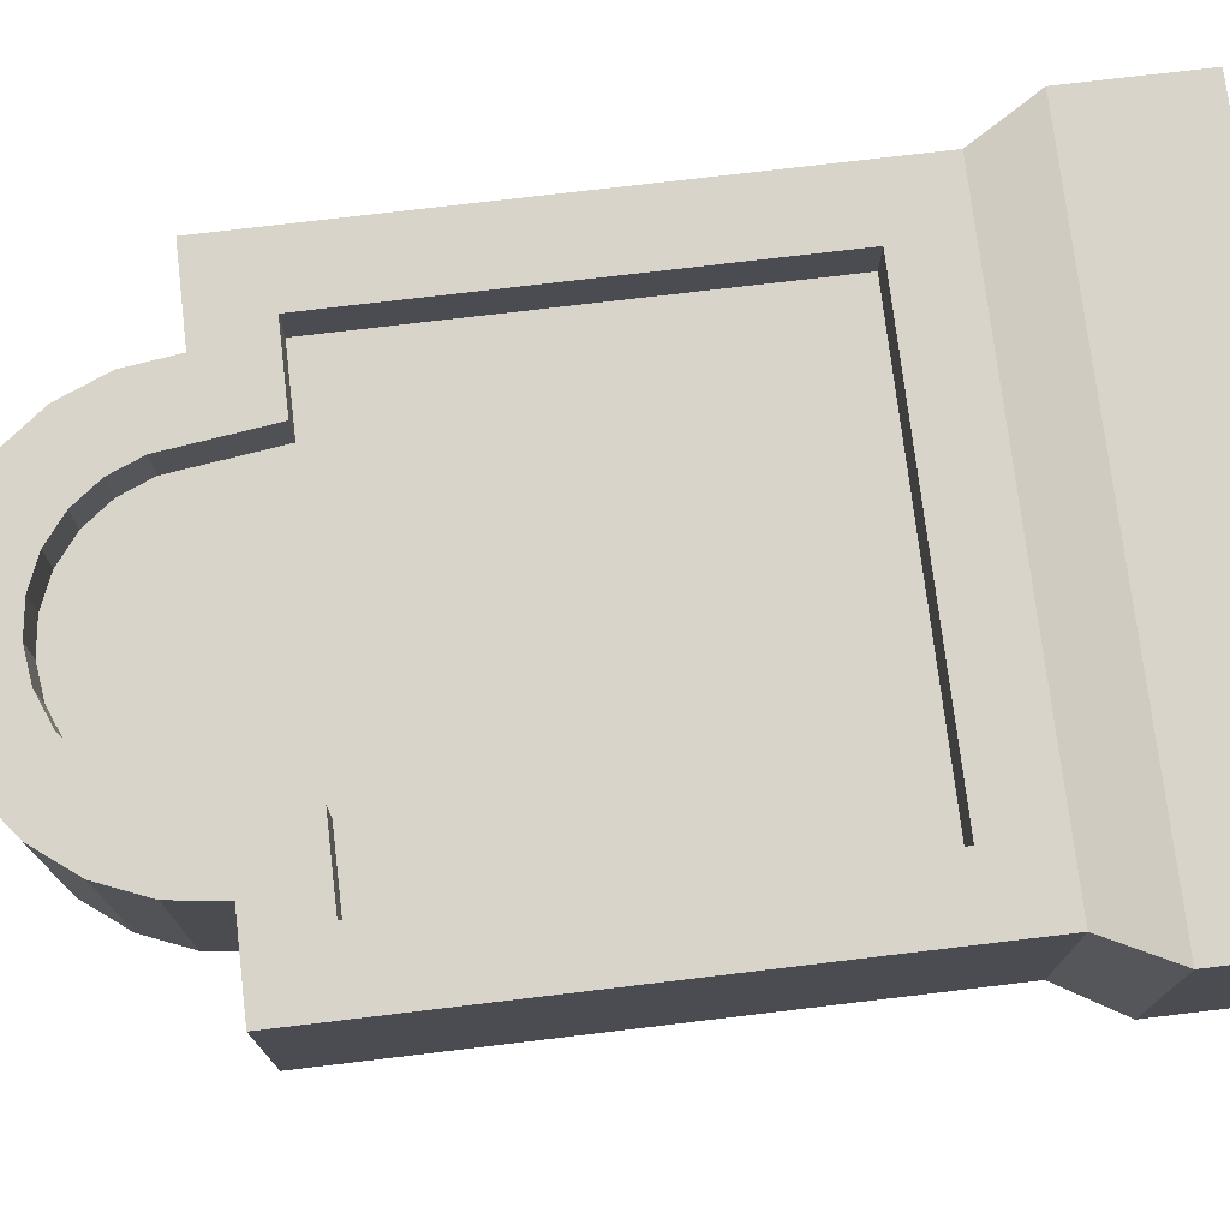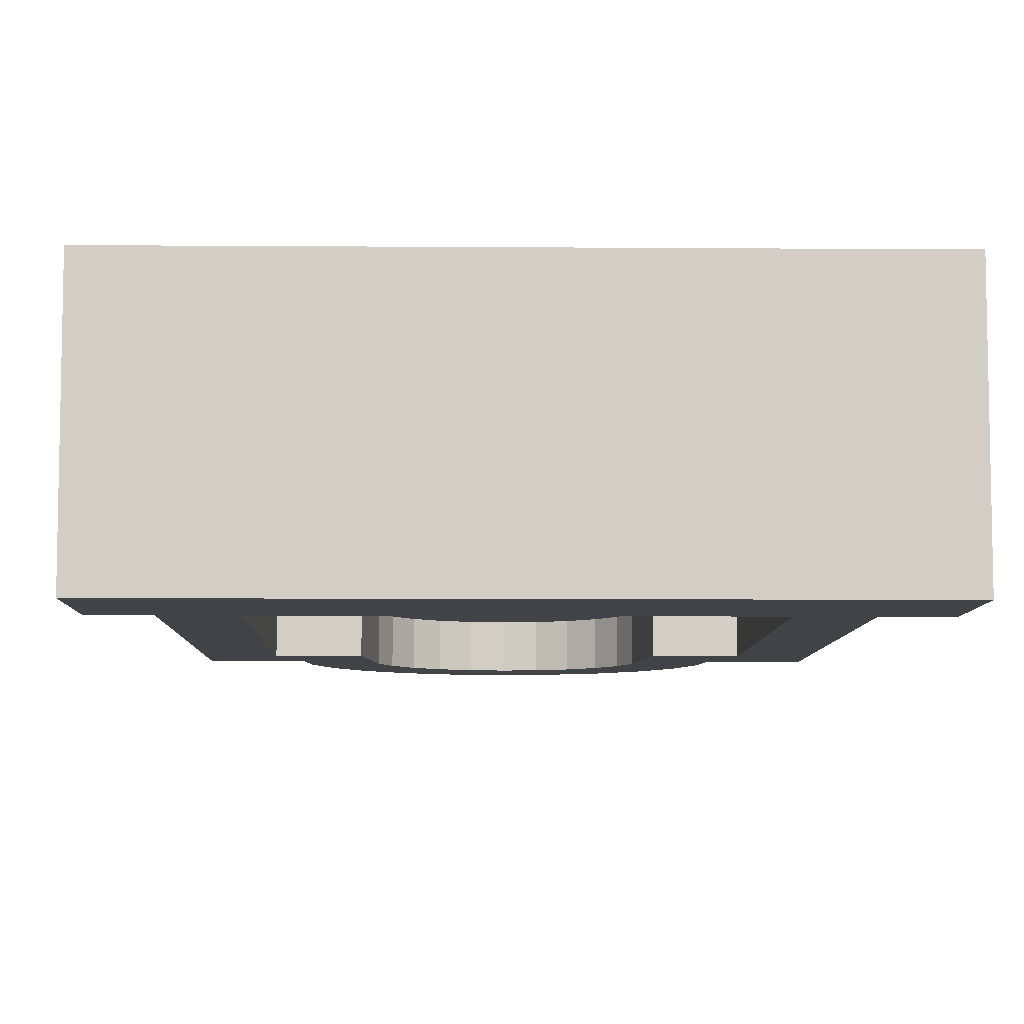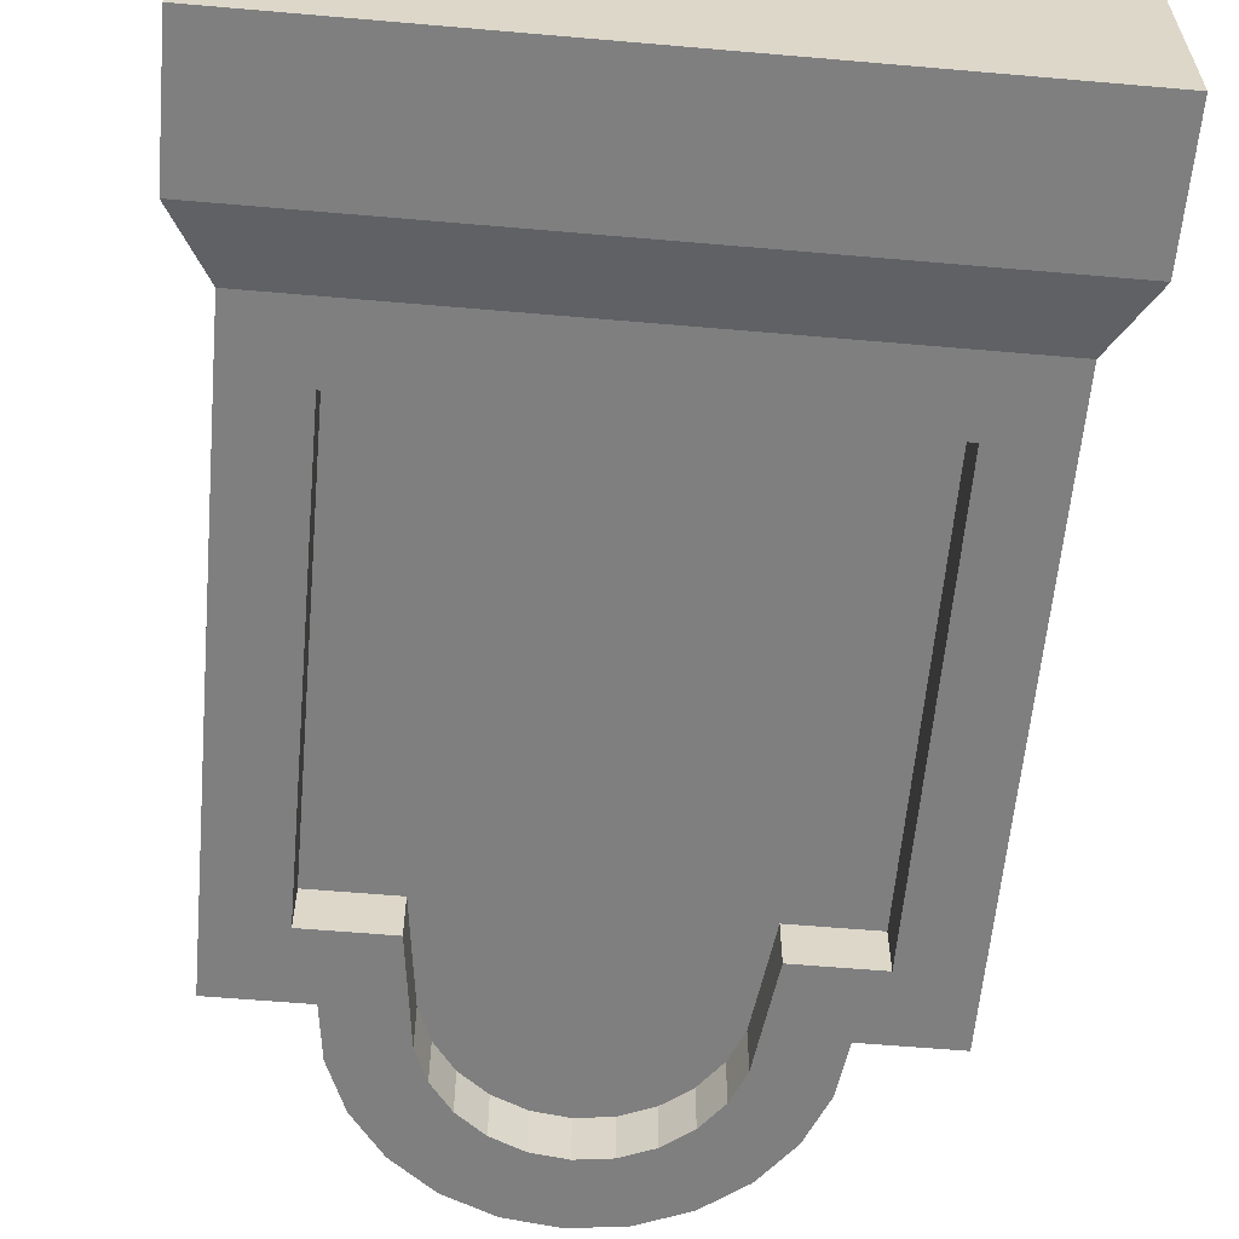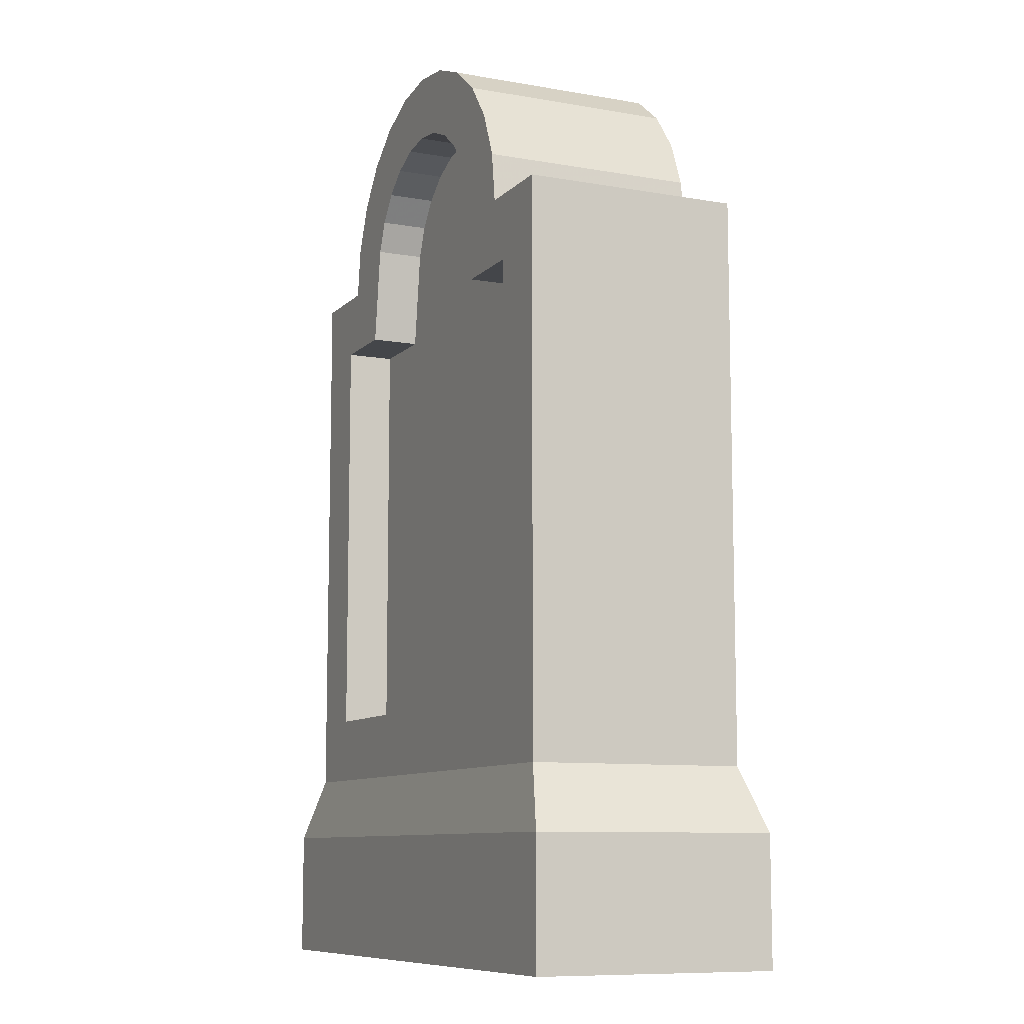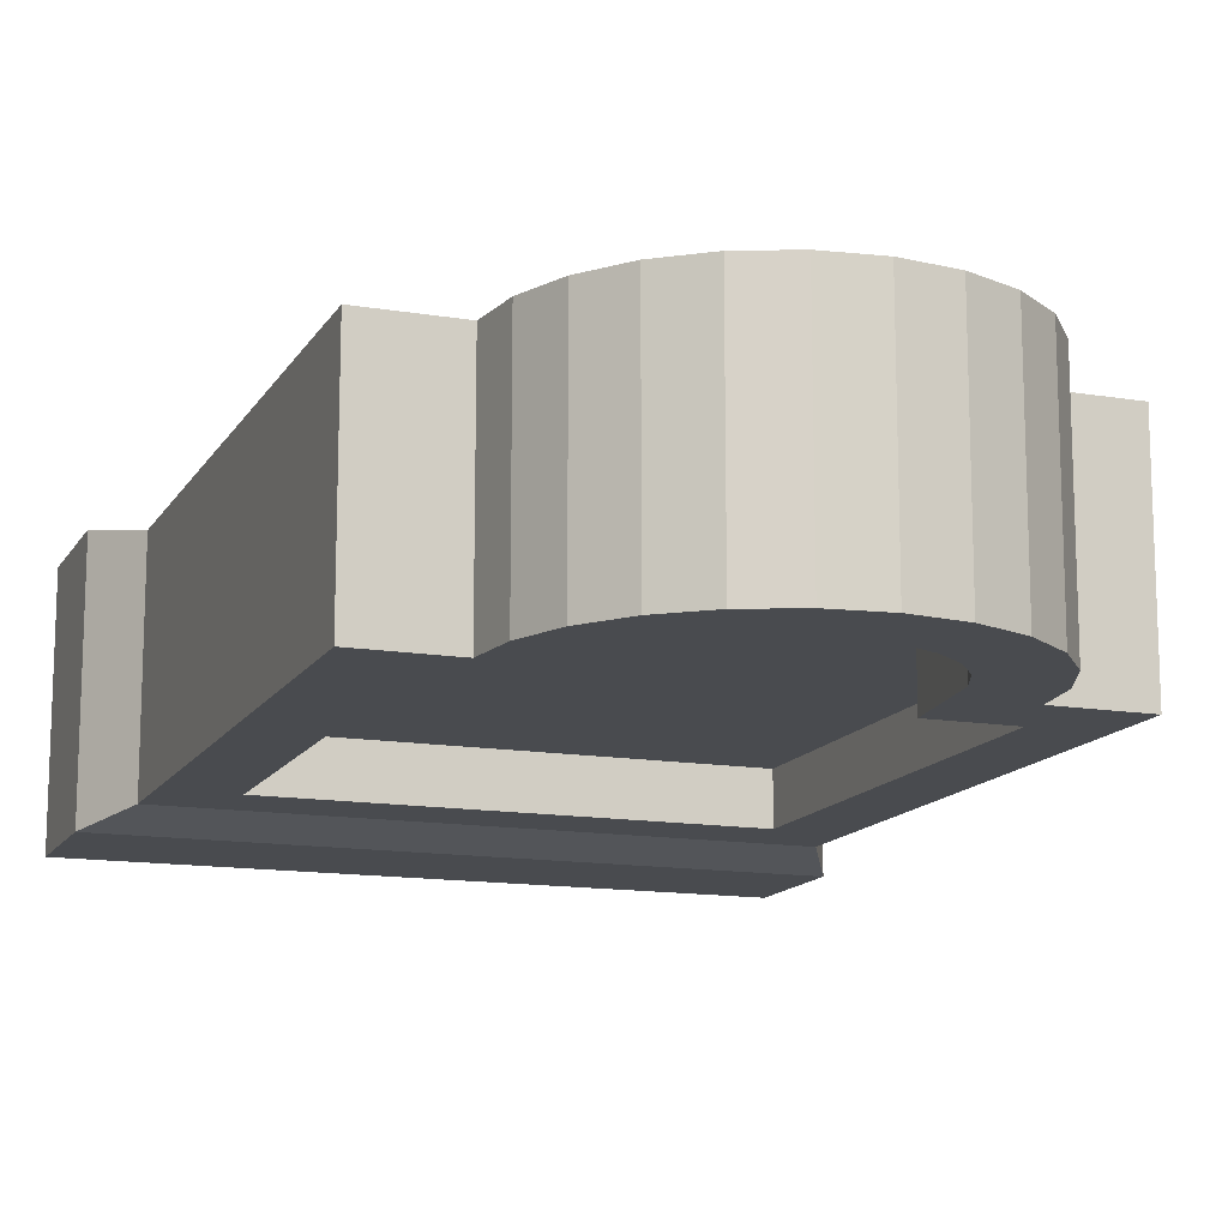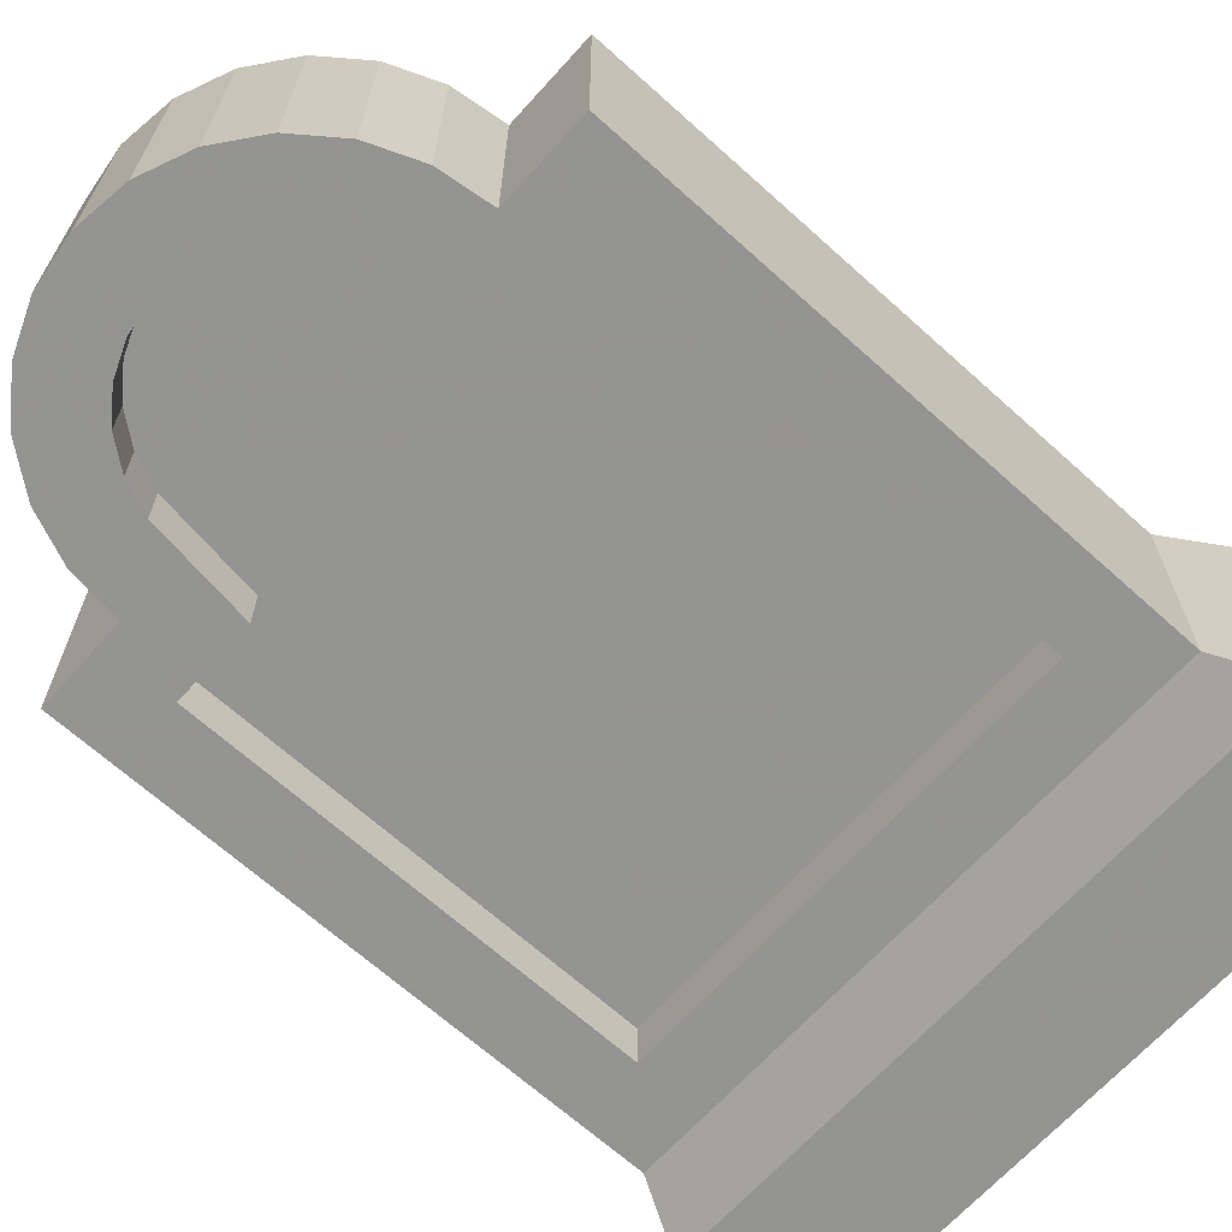
<metadata>
{"format":"obj","ext":"obj","renderer":"f3d","projection":"perspective","resolution":1024,"background":"white","views":[{"elev":74.9,"azim":-96.8,"up":"+Z"},{"elev":-7.5,"azim":-1.2,"up":"+Z"},{"elev":-59.8,"azim":-5.1,"up":"+Z"},{"elev":-9.5,"azim":-114.6,"up":"+Y"},{"elev":-13.8,"azim":159.6,"up":"+Z"},{"elev":-66.9,"azim":-132.1,"up":"+Z"}]}
</metadata>
<code>
v 0.7284 0.2715 0.5628
v 0.7284 0.7238 0.5628
v 0.7284 0.2715 0.6145
v 0.7284 0.7238 0.6145
v 0.2717 0.2715 0.5628
v 0.2717 0.2715 0.6145
v 0.2014 0.2013 0.6145
v 0.7986 0.2013 0.6145
v 0.7986 0.794 0.6145
v 0.6444 0.7238 0.6145
v 0.706 0.794 0.6145
v 0.6306 0.829 0.6145
v 0.699 0.8473 0.6145
v 0.6171 0.8616 0.6145
v 0.6784 0.897 0.6145
v 0.5956 0.8896 0.6145
v 0.5676 0.9111 0.6145
v 0.6457 0.9397 0.6145
v 0.535 0.9246 0.6145
v 0.5 0.9292 0.6145
v 0.3543 0.9397 0.6145
v 0.465 0.9246 0.6145
v 0.4324 0.9111 0.6145
v 0.3216 0.897 0.6145
v 0.4044 0.8896 0.6145
v 0.3829 0.8616 0.6145
v 0.301 0.8473 0.6145
v 0.3694 0.829 0.6145
v 0.294 0.794 0.6145
v 0.2717 0.7238 0.6145
v 0.3556 0.7238 0.6145
v 0.603 0.9724 0.6145
v 0.397 0.9724 0.6145
v 0.5533 0.993 0.6145
v 0.4467 0.993 0.6145
v 0.5 1 0.6145
v 0.2014 0.794 0.6145
v 0.7986 0.794 0.3855
v 0.7986 0.2013 0.3855
v 0.1645 0 0.3714
v 0.8355 0 0.3714
v 0.1645 0.1342 0.3714
v 0.8355 0.1342 0.3714
v 0.8355 0.1342 0.6286
v 0.1645 0 0.6286
v 0.1645 0.1342 0.6286
v 0.8355 0 0.6286
v 0.2717 0.2715 0.3855
v 0.2014 0.2013 0.3855
v 0.2014 0.794 0.3855
v 0.2717 0.7238 0.3855
v 0.3556 0.7238 0.3855
v 0.294 0.794 0.3855
v 0.3694 0.829 0.3855
v 0.301 0.8473 0.3855
v 0.3829 0.8616 0.3855
v 0.3216 0.897 0.3855
v 0.4044 0.8896 0.3855
v 0.4324 0.9111 0.3855
v 0.3543 0.9397 0.3855
v 0.465 0.9246 0.3855
v 0.5 0.9292 0.3855
v 0.6457 0.9397 0.3855
v 0.535 0.9246 0.3855
v 0.5676 0.9111 0.3855
v 0.6784 0.897 0.3855
v 0.5956 0.8896 0.3855
v 0.6171 0.8616 0.3855
v 0.699 0.8473 0.3855
v 0.6306 0.829 0.3855
v 0.706 0.794 0.3855
v 0.7284 0.7238 0.3855
v 0.6444 0.7238 0.3855
v 0.397 0.9724 0.3855
v 0.603 0.9724 0.3855
v 0.4467 0.993 0.3855
v 0.5533 0.993 0.3855
v 0.5 1 0.3855
v 0.7284 0.2715 0.3855
v 0.3556 0.7238 0.4372
v 0.6444 0.7238 0.4372
v 0.3694 0.829 0.4372
v 0.6306 0.829 0.4372
v 0.3829 0.8616 0.4372
v 0.6171 0.8616 0.4372
v 0.4044 0.8896 0.4372
v 0.5956 0.8896 0.4372
v 0.4324 0.9111 0.4372
v 0.5676 0.9111 0.4372
v 0.465 0.9246 0.4372
v 0.535 0.9246 0.4372
v 0.5 0.9292 0.4372
v 0.7284 0.7238 0.4372
v 0.2717 0.7238 0.4372
v 0.7284 0.2715 0.4372
v 0.2717 0.2715 0.4372
v 0.3556 0.7238 0.5628
v 0.2717 0.7238 0.5628
v 0.3694 0.829 0.5628
v 0.5 0.9292 0.5628
v 0.465 0.9246 0.5628
v 0.4044 0.8896 0.5628
v 0.3829 0.8616 0.5628
v 0.5956 0.8896 0.5628
v 0.5676 0.9111 0.5628
v 0.6306 0.829 0.5628
v 0.6171 0.8616 0.5628
v 0.535 0.9246 0.5628
v 0.4324 0.9111 0.5628
v 0.6444 0.7238 0.5628
g gravestoneBevel
f 3 2 1
f 2 3 4
f 5 3 1
f 3 5 6
f 8 3 7
f 3 8 9
f 3 9 4
f 4 9 10
f 10 9 11
f 10 11 12
f 12 11 13
f 12 13 14
f 14 13 15
f 14 15 16
f 16 15 17
f 17 15 18
f 17 18 19
f 19 18 20
f 21 20 18
f 21 22 20
f 21 23 22
f 24 23 21
f 24 25 23
f 24 26 25
f 27 26 24
f 27 28 26
f 29 28 27
f 30 28 29
f 28 30 31
f 21 18 32
f 21 32 33
f 33 32 34
f 33 34 35
f 35 34 36
f 37 30 29
f 37 6 30
f 7 6 37
f 6 7 3
f 9 39 38
f 39 9 8
f 42 41 40
f 41 42 43
f 39 44 43
f 44 39 8
f 45 42 40
f 42 45 46
f 44 41 43
f 41 44 47
f 49 48 39
f 48 49 50
f 48 50 51
f 51 50 52
f 52 50 53
f 52 53 54
f 54 53 55
f 54 55 56
f 56 55 57
f 56 57 58
f 58 57 59
f 59 57 60
f 59 60 61
f 61 60 62
f 63 62 60
f 63 64 62
f 63 65 64
f 66 65 63
f 66 67 65
f 66 68 67
f 69 68 66
f 69 70 68
f 71 70 69
f 72 70 71
f 70 72 73
f 63 60 74
f 63 74 75
f 75 74 76
f 75 76 77
f 77 76 78
f 38 72 71
f 38 79 72
f 39 79 38
f 79 39 48
f 49 43 42
f 43 49 39
f 8 46 44
f 46 8 7
f 7 50 49
f 50 7 37
f 44 45 47
f 45 44 46
f 46 49 42
f 49 46 7
f 78 34 77
f 34 78 36
f 15 69 66
f 69 15 13
f 76 36 78
f 36 76 35
f 74 35 76
f 35 74 33
f 50 29 53
f 29 50 37
f 45 41 47
f 41 45 40
f 71 9 38
f 9 71 11
f 29 55 53
f 55 29 27
f 13 71 69
f 71 13 11
f 18 66 63
f 66 18 15
f 75 18 63
f 18 75 32
f 77 32 75
f 32 77 34
f 24 60 57
f 60 24 21
f 82 81 80
f 81 82 83
f 83 82 84
f 83 84 85
f 85 84 86
f 85 86 87
f 87 86 88
f 87 88 89
f 89 88 90
f 89 90 91
f 91 90 92
f 93 80 81
f 93 94 80
f 95 94 93
f 94 95 96
f 83 68 70
f 68 83 85
f 60 33 74
f 33 60 21
f 27 57 55
f 57 27 24
f 81 70 73
f 70 81 83
f 85 67 68
f 67 85 87
f 91 65 89
f 65 91 64
f 86 59 88
f 59 86 58
f 89 67 87
f 67 89 65
f 84 54 56
f 54 84 82
f 92 64 91
f 64 92 62
f 94 52 80
f 52 94 51
f 94 48 51
f 48 94 96
f 86 56 58
f 56 86 84
f 82 52 54
f 52 82 80
f 90 62 92
f 62 90 61
f 48 95 79
f 95 48 96
f 95 72 79
f 72 95 93
f 88 61 90
f 61 88 59
f 81 72 93
f 72 81 73
f 30 97 31
f 97 30 98
f 28 97 99
f 97 28 31
f 22 100 20
f 100 22 101
f 25 103 102
f 103 25 26
f 17 104 16
f 104 17 105
f 12 107 106
f 107 12 14
f 19 105 17
f 105 19 108
f 25 109 23
f 109 25 102
f 30 5 98
f 5 30 6
f 20 108 19
f 108 20 100
f 26 99 103
f 99 26 28
f 10 106 110
f 106 10 12
f 23 101 22
f 101 23 109
f 14 104 107
f 104 14 16
f 106 97 110
f 97 106 99
f 99 106 107
f 99 107 103
f 103 107 104
f 103 104 102
f 102 104 105
f 102 105 109
f 109 105 108
f 109 108 101
f 101 108 100
f 98 110 97
f 98 2 110
f 5 2 98
f 2 5 1
f 10 2 4
f 2 10 110

</code>
